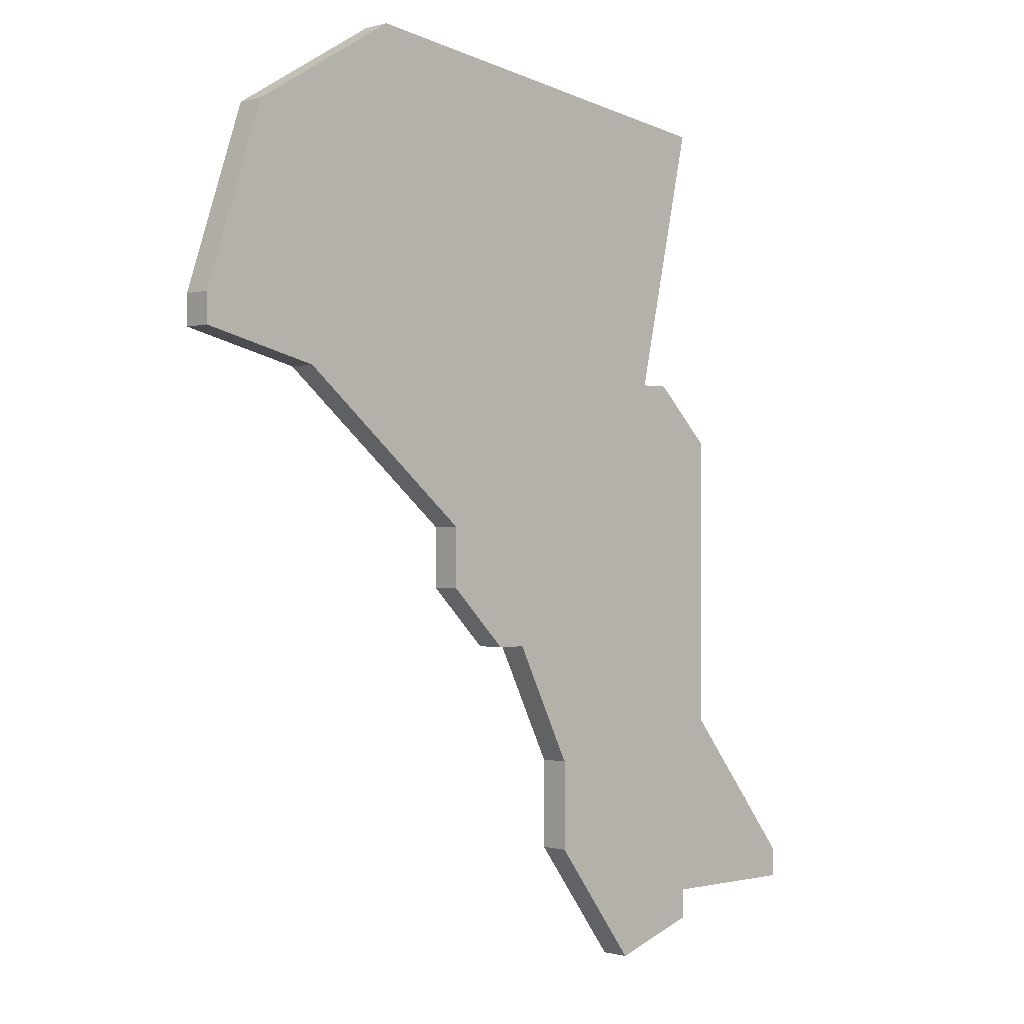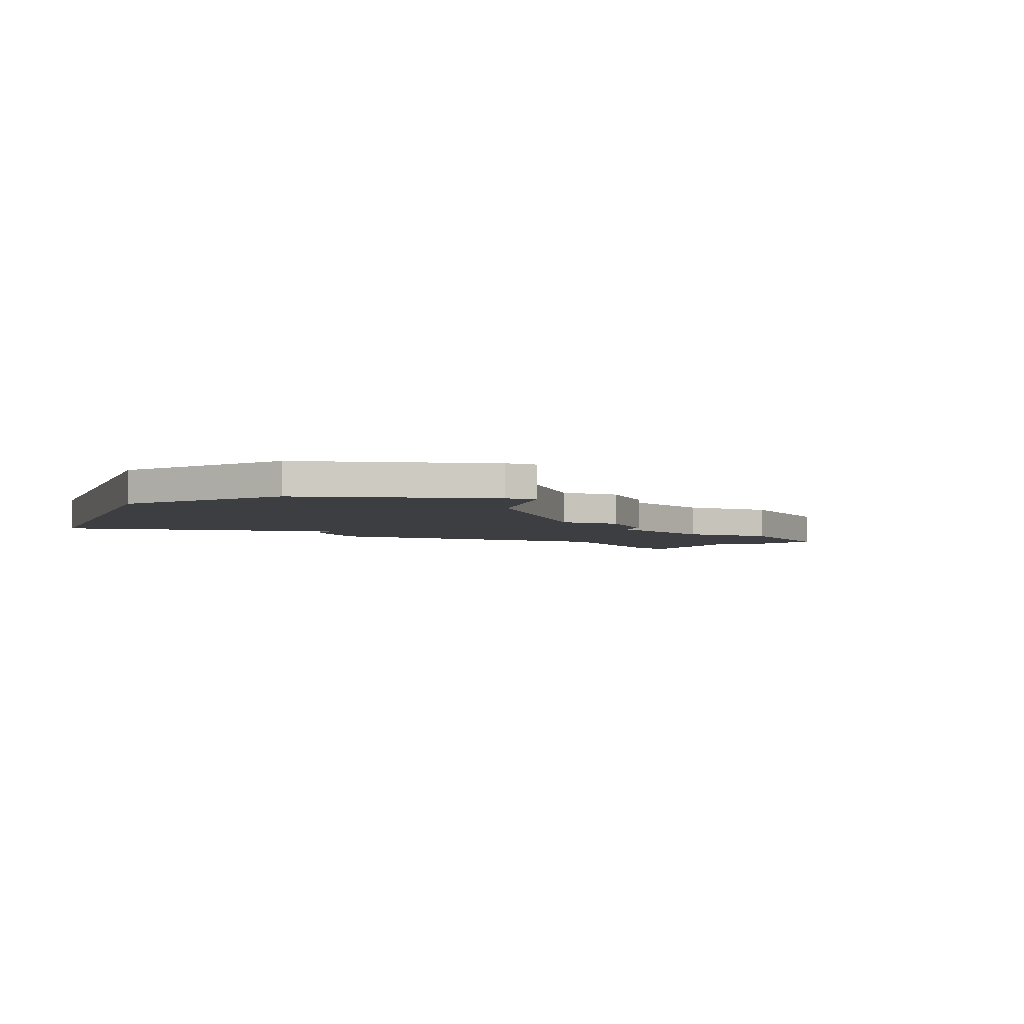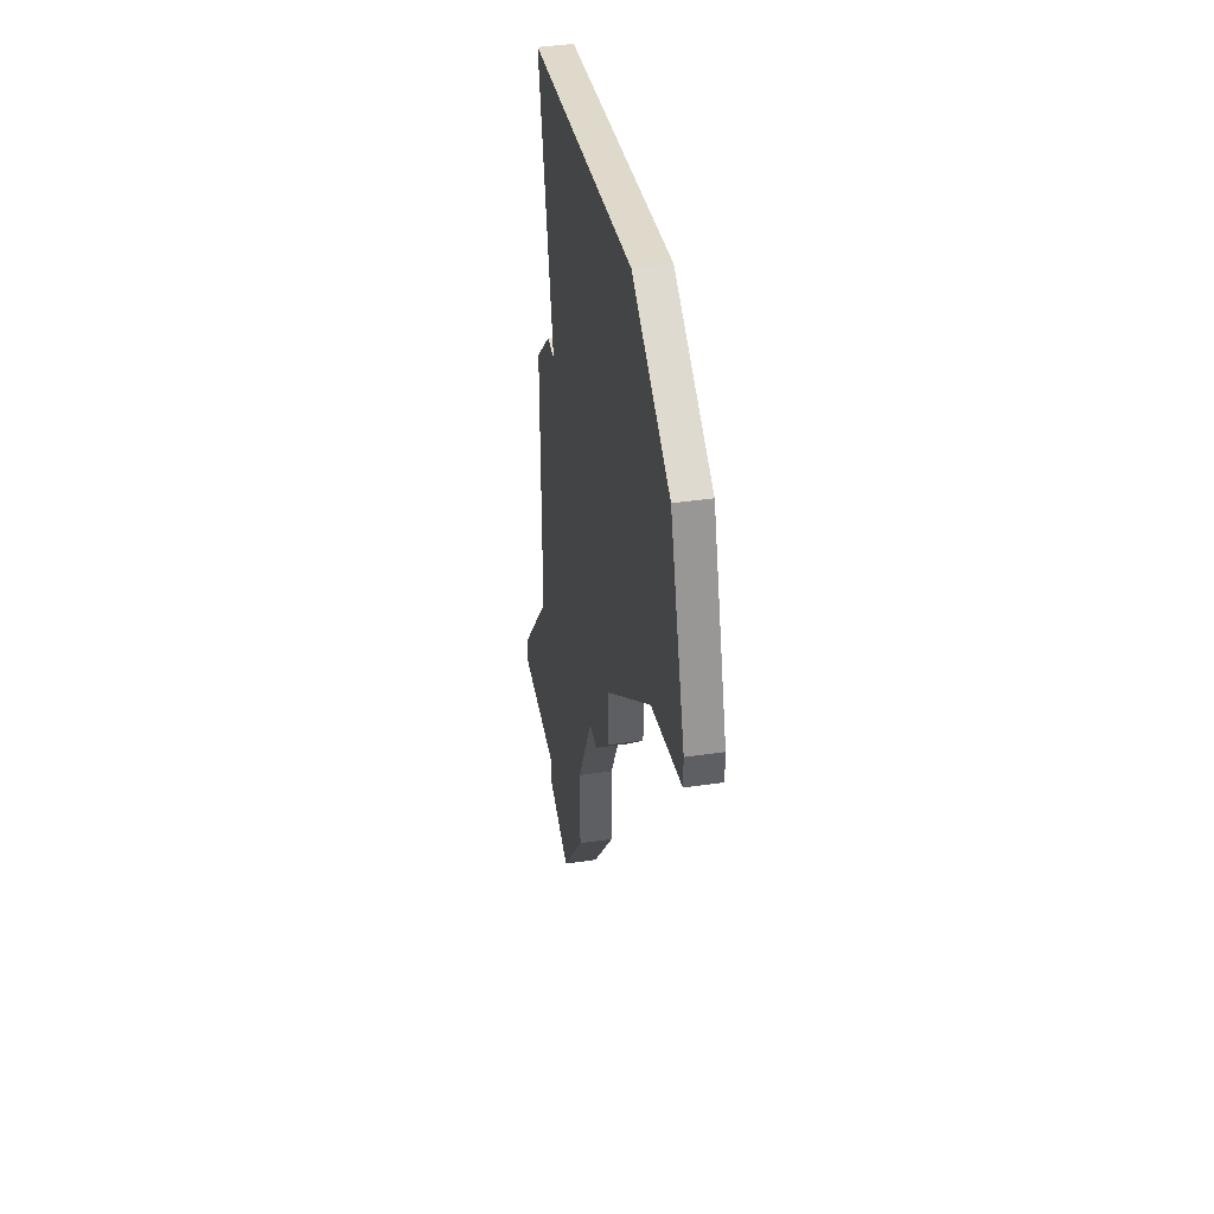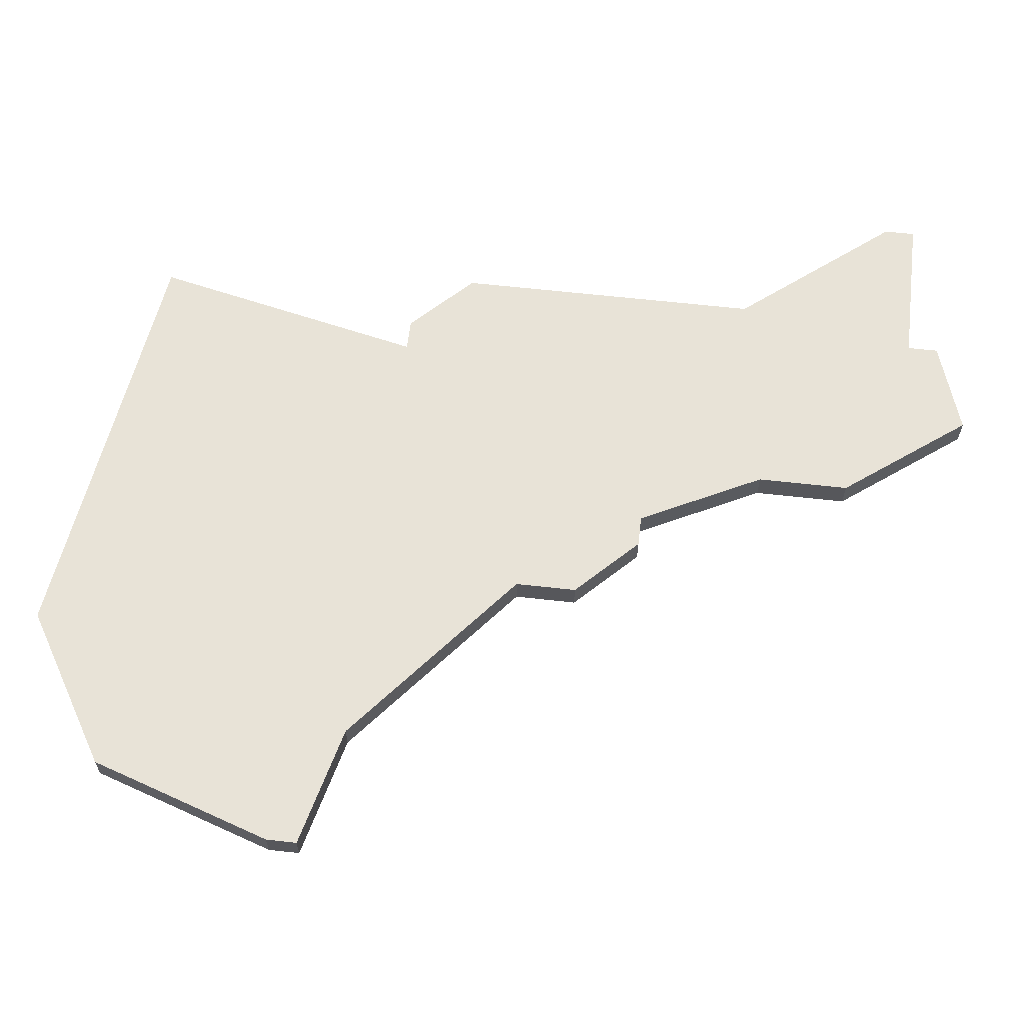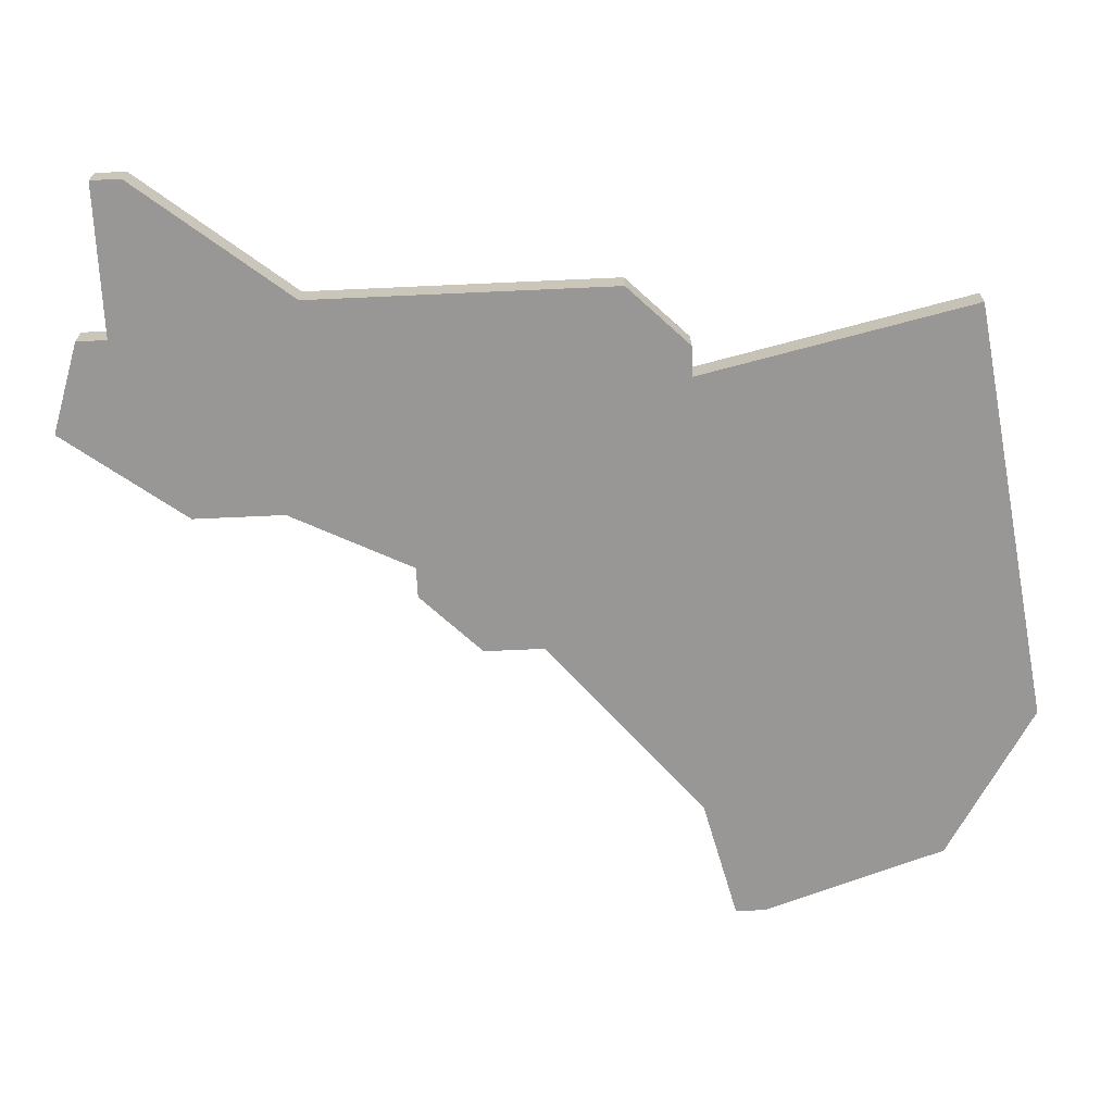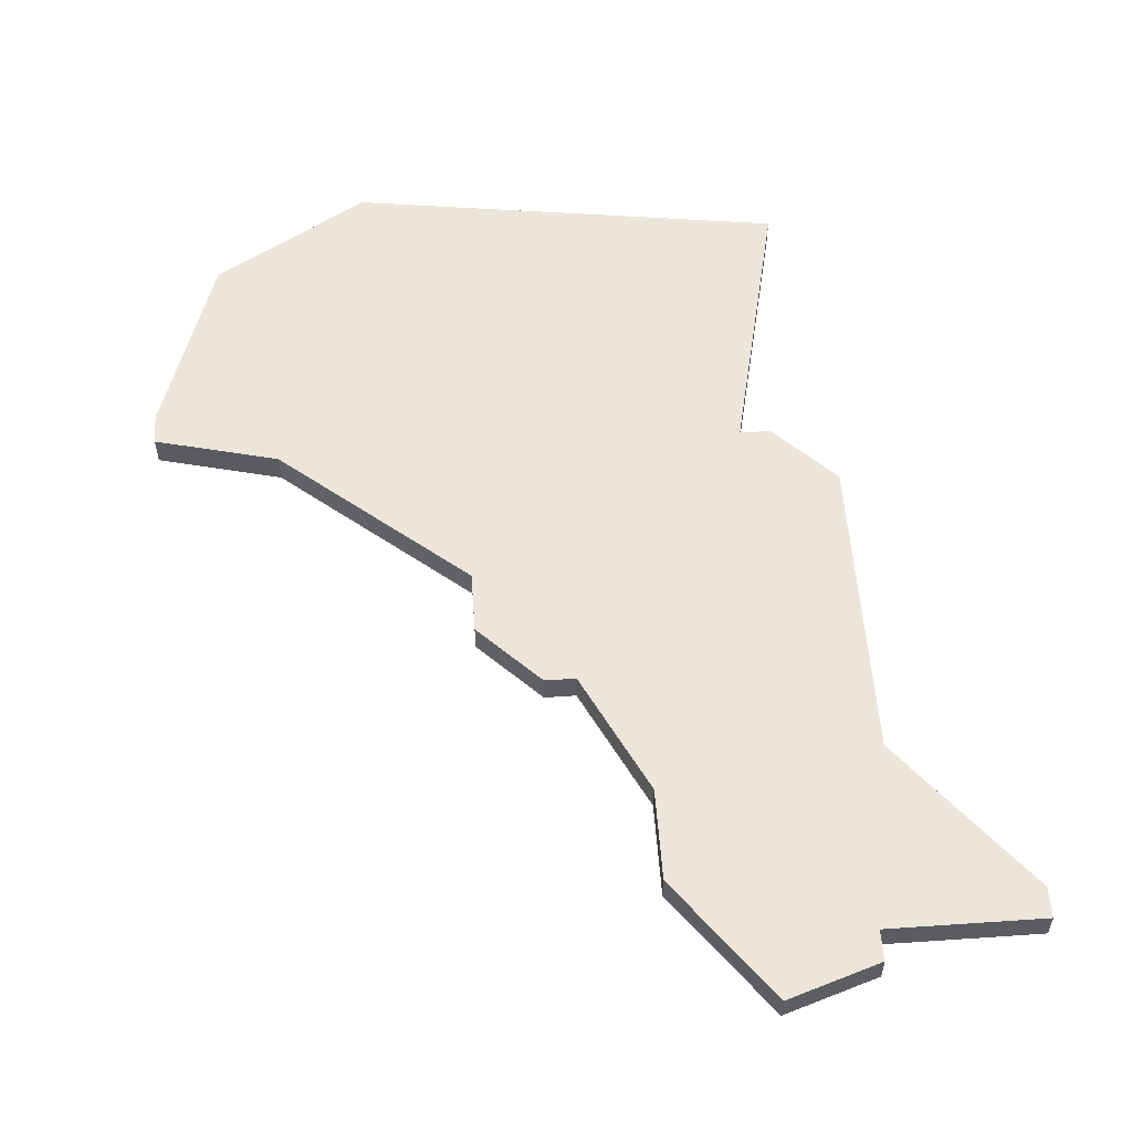
<metadata>
{"format":"obj","ext":"obj","renderer":"f3d","projection":"perspective","resolution":1024,"background":"white","views":[{"elev":-0.4,"azim":-43.7,"up":"+Y"},{"elev":-3.5,"azim":-115.8,"up":"+Z"},{"elev":40.8,"azim":-100.1,"up":"+Y"},{"elev":62.3,"azim":-83.5,"up":"+Z"},{"elev":-68.3,"azim":92.6,"up":"+Z"},{"elev":55.6,"azim":-4.1,"up":"+Z"}]}
</metadata>
<code>
v 1570 -1273 0
v 1556 -1271 0
v 1551 -1274 0
v 1549 -1280 0
v 1549 -1281 0
v 1553 -1282 0
v 1559 -1287 0
v 1559 -1289 0
v 1561 -1291 0
v 1562 -1291 0
v 1564 -1295 0
v 1564 -1298 0
v 1567 -1302 0
v 1570 -1301 0
v 1570 -1300 0
v 1575 -1300 0
v 1575 -1299 0
v 1571 -1294 0
v 1571 -1284 0
v 1569 -1282 0
v 1568 -1282 0
v 1570 -1273 1
v 1556 -1271 1
v 1551 -1274 1
v 1549 -1280 1
v 1549 -1281 1
v 1553 -1282 1
v 1559 -1287 1
v 1559 -1289 1
v 1561 -1291 1
v 1562 -1291 1
v 1564 -1295 1
v 1564 -1298 1
v 1567 -1302 1
v 1570 -1301 1
v 1570 -1300 1
v 1575 -1300 1
v 1575 -1299 1
v 1571 -1294 1
v 1571 -1284 1
v 1569 -1282 1
v 1568 -1282 1
f 2 1 21
f 4 3 2
f 6 5 4
f 9 8 7
f 13 12 11
f 15 14 13
f 17 16 15
f 20 19 18
f 4 2 21
f 10 9 7
f 15 13 11
f 18 17 15
f 21 20 18
f 6 4 21
f 15 11 10
f 21 18 15
f 7 6 21
f 15 10 7
f 7 21 15
f 42 22 23
f 23 24 25
f 25 26 27
f 28 29 30
f 32 33 34
f 34 35 36
f 36 37 38
f 39 40 41
f 42 23 25
f 28 30 31
f 32 34 36
f 36 38 39
f 39 41 42
f 42 25 27
f 31 32 36
f 36 39 42
f 42 27 28
f 28 31 36
f 36 42 28
f 23 22 2
f 2 22 1
f 24 23 3
f 3 23 2
f 25 24 4
f 4 24 3
f 26 25 5
f 5 25 4
f 27 26 6
f 6 26 5
f 28 27 7
f 7 27 6
f 29 28 8
f 8 28 7
f 30 29 9
f 9 29 8
f 31 30 10
f 10 30 9
f 32 31 11
f 11 31 10
f 33 32 12
f 12 32 11
f 34 33 13
f 13 33 12
f 35 34 14
f 14 34 13
f 36 35 15
f 15 35 14
f 37 36 16
f 16 36 15
f 38 37 17
f 17 37 16
f 39 38 18
f 18 38 17
f 40 39 19
f 19 39 18
f 41 40 20
f 20 40 19
f 22 42 1
f 1 42 21
f 42 41 21
f 21 41 20

</code>
